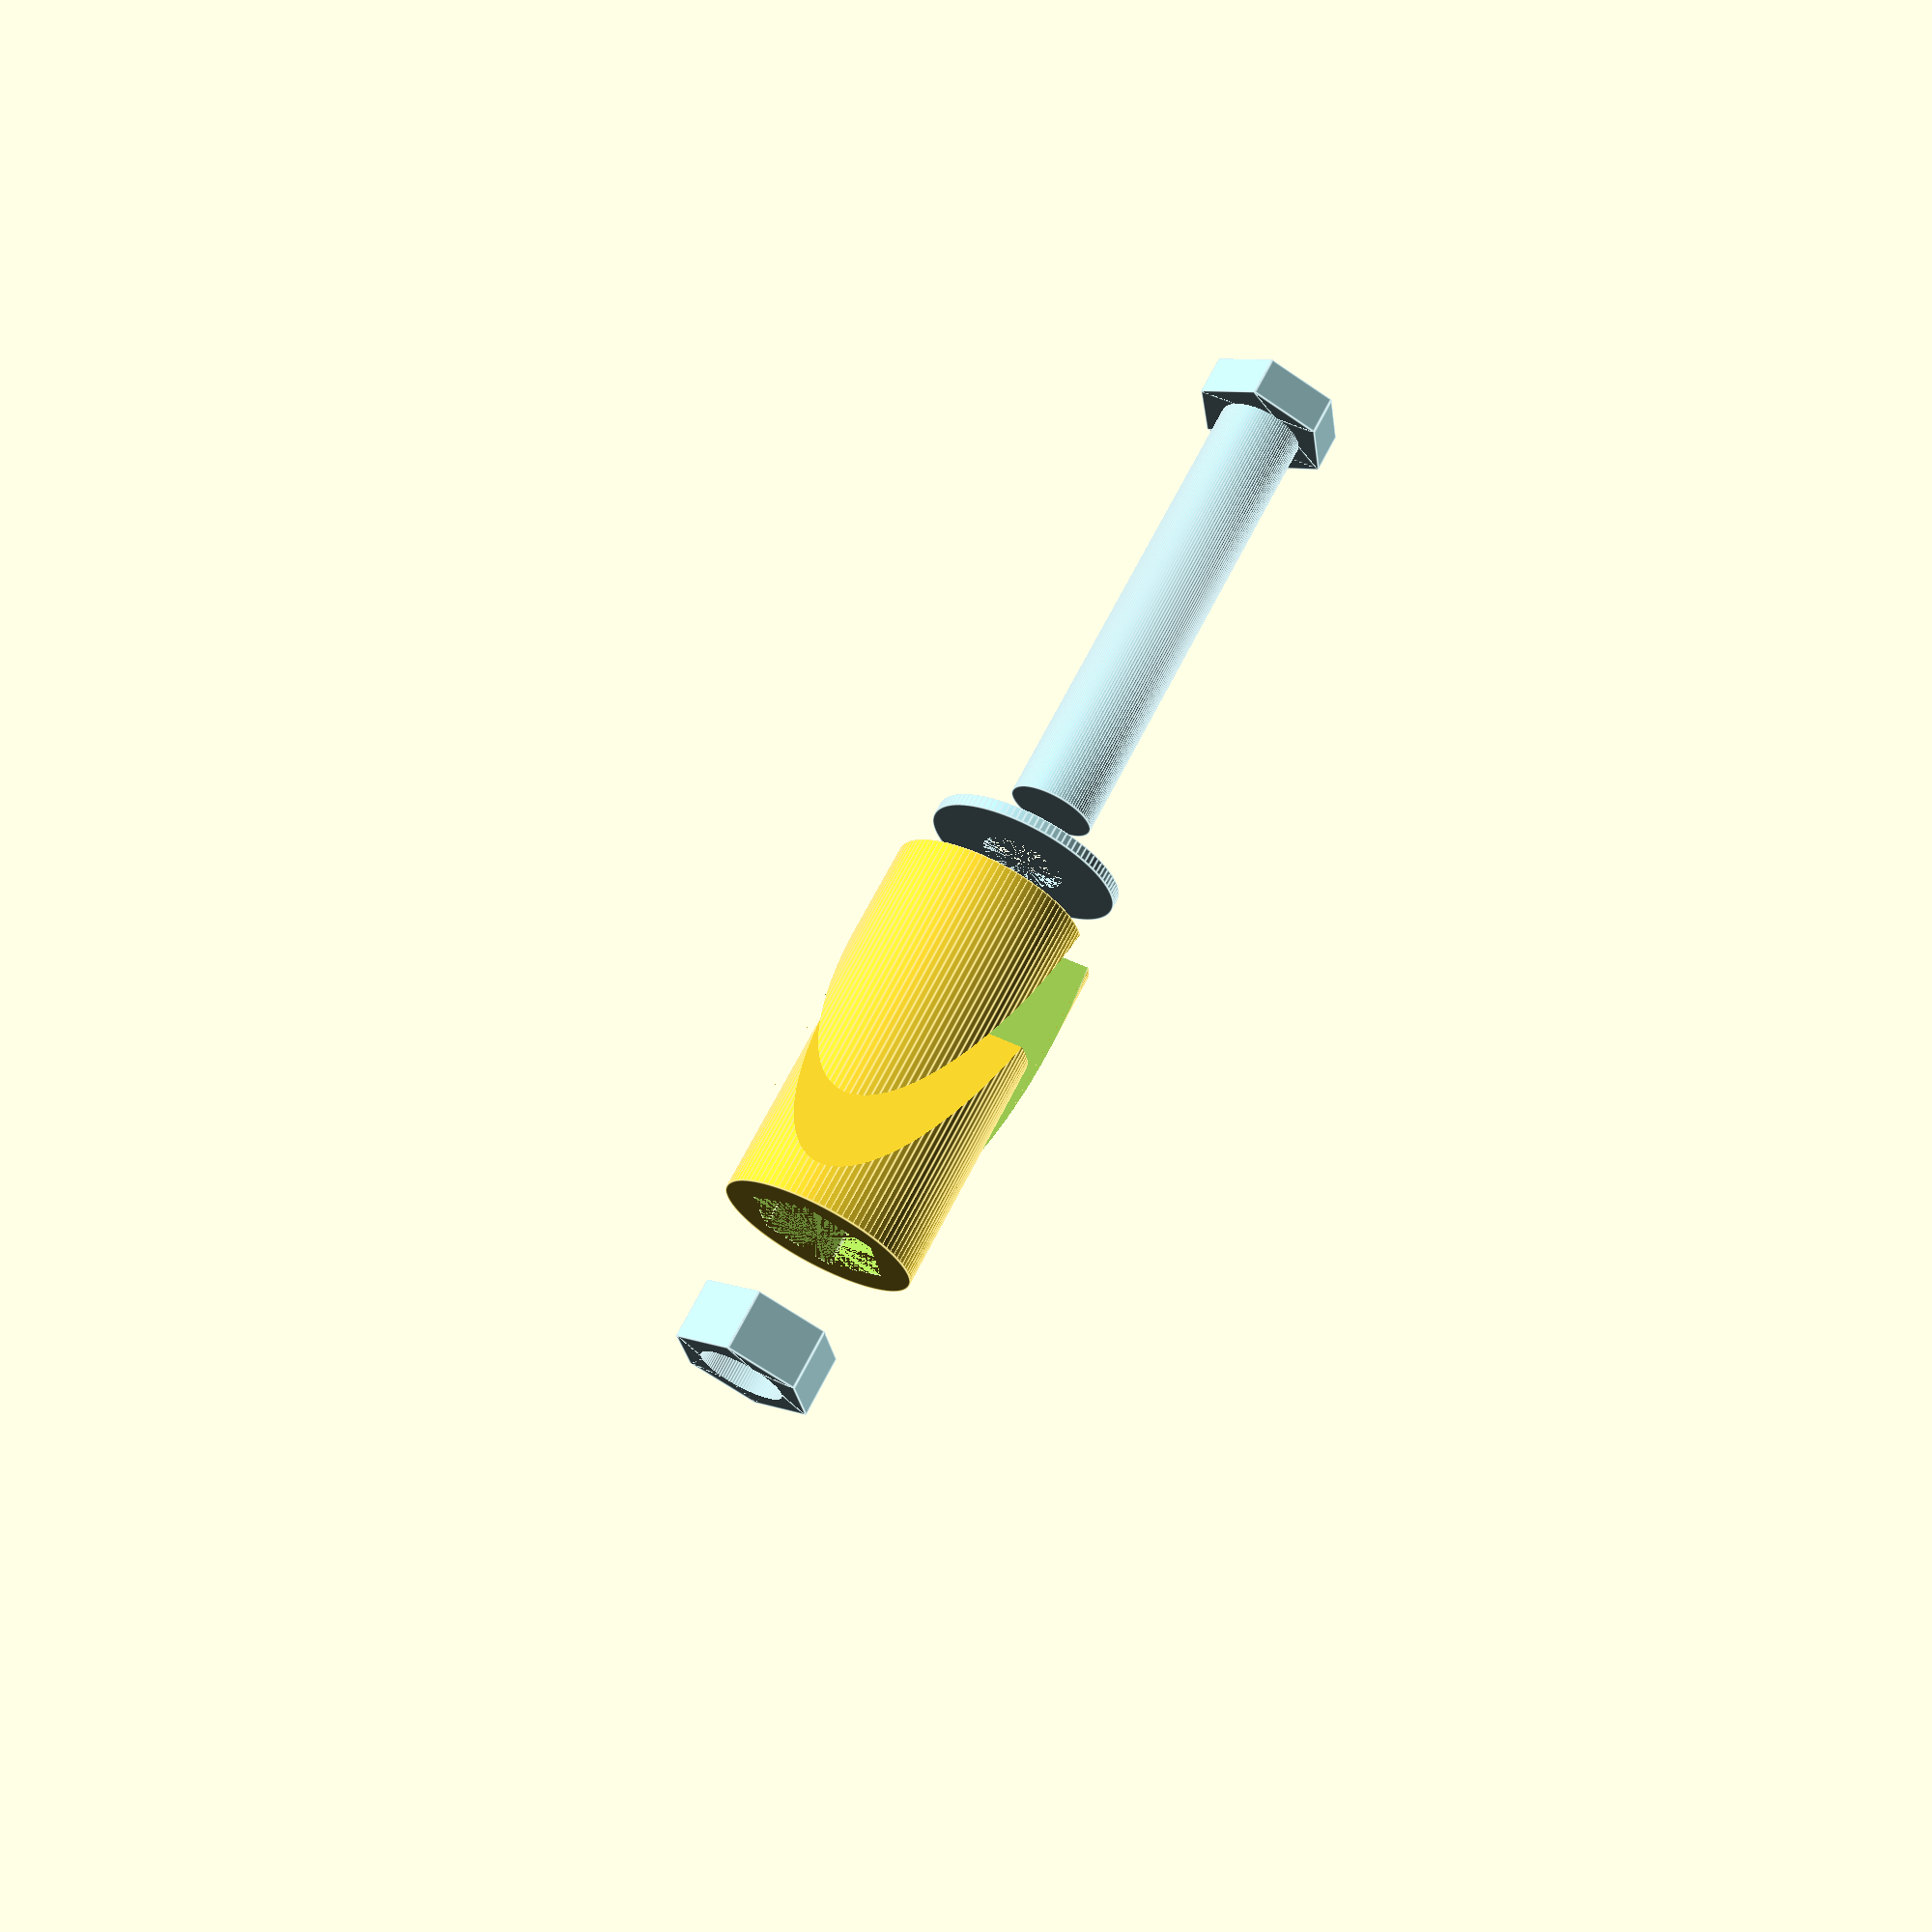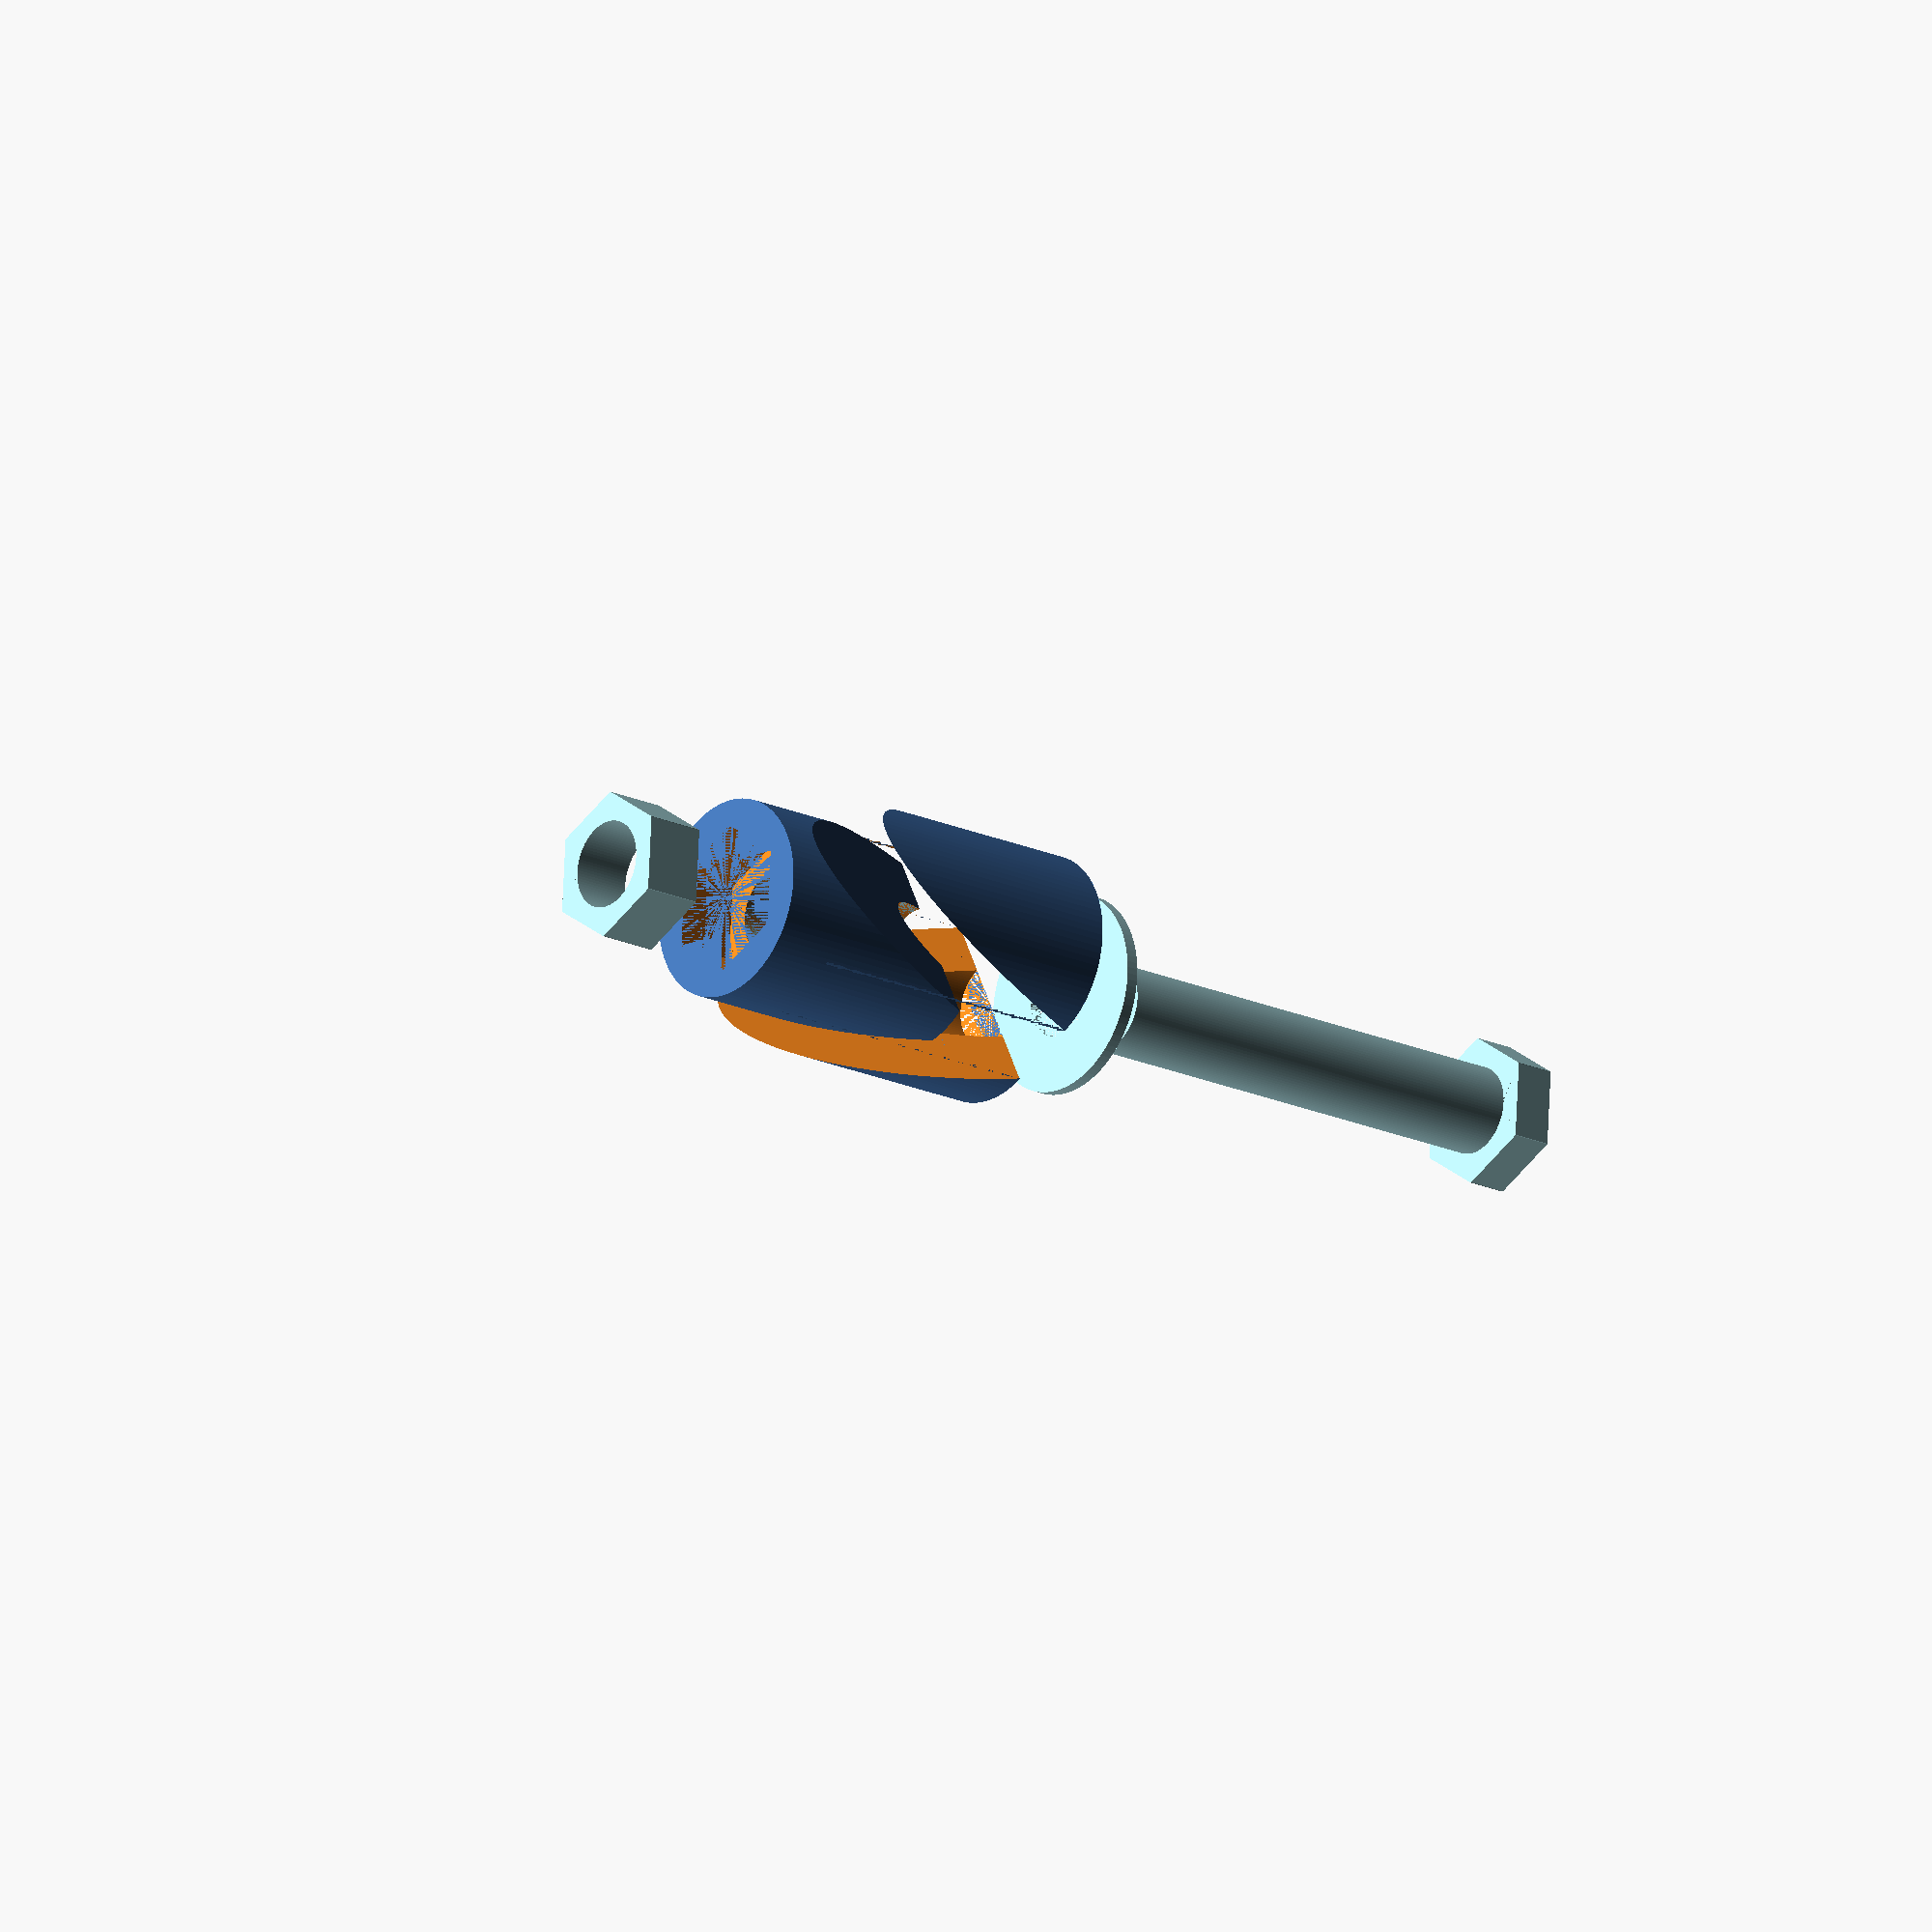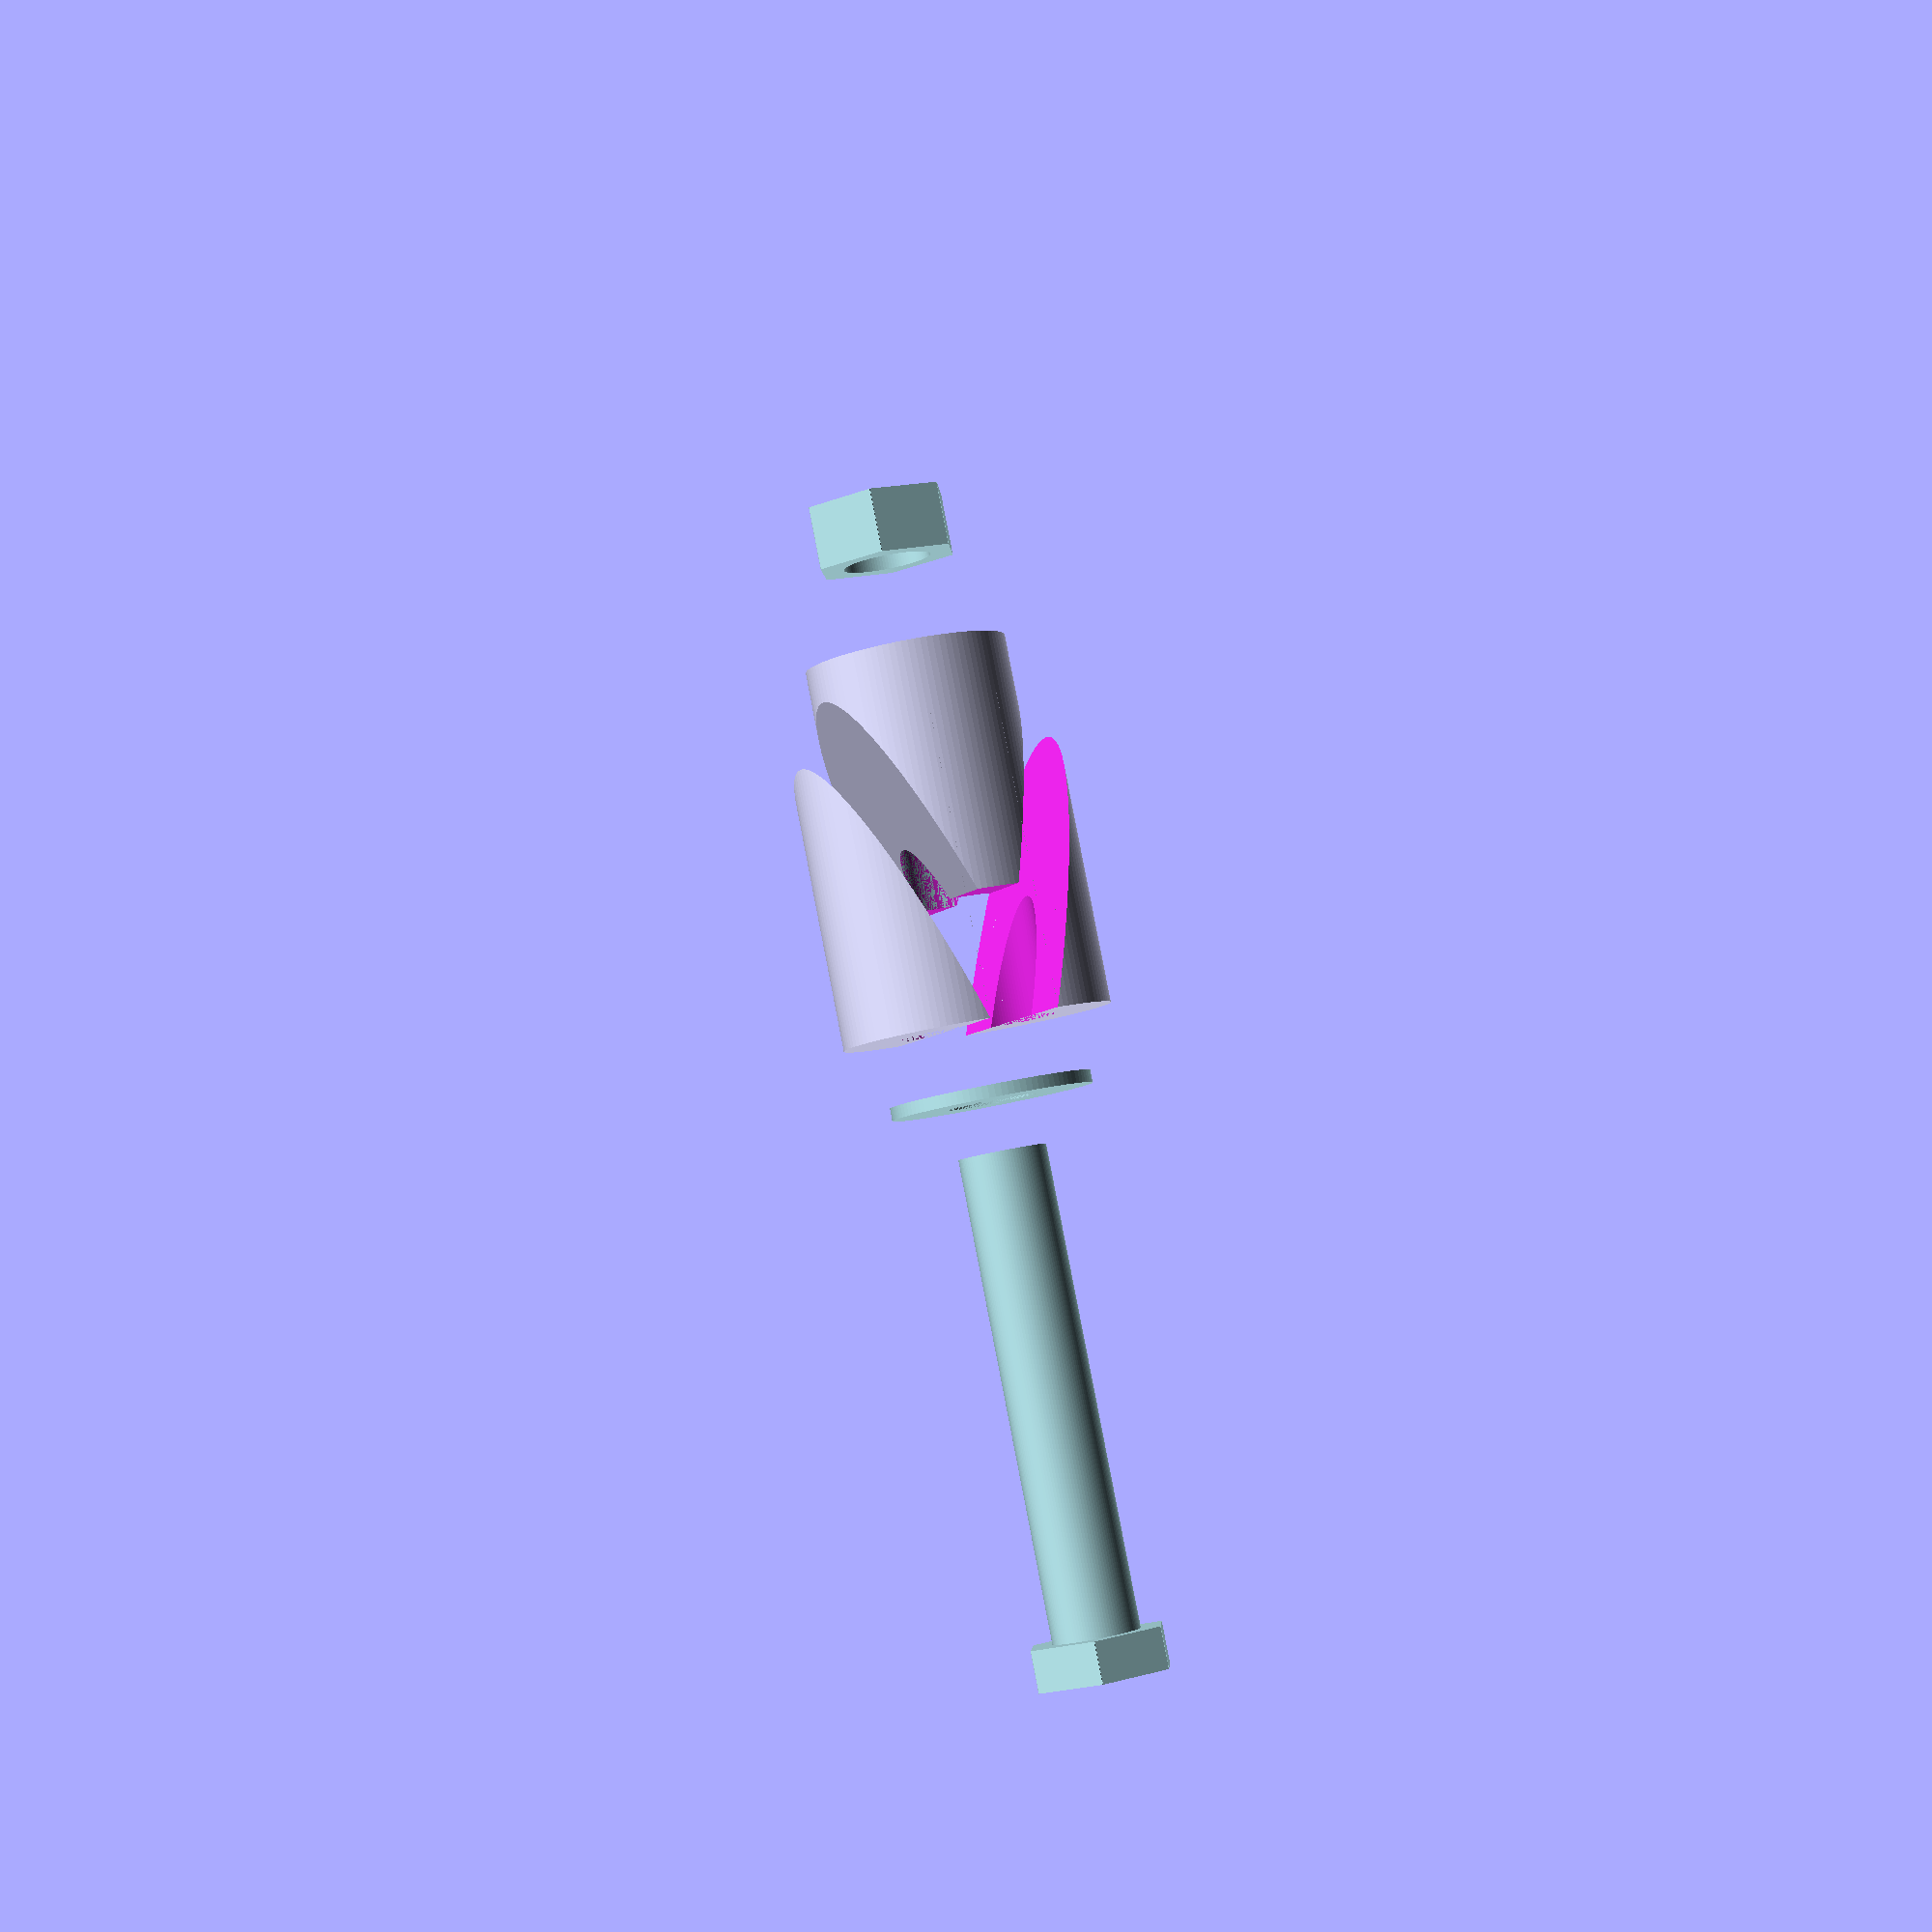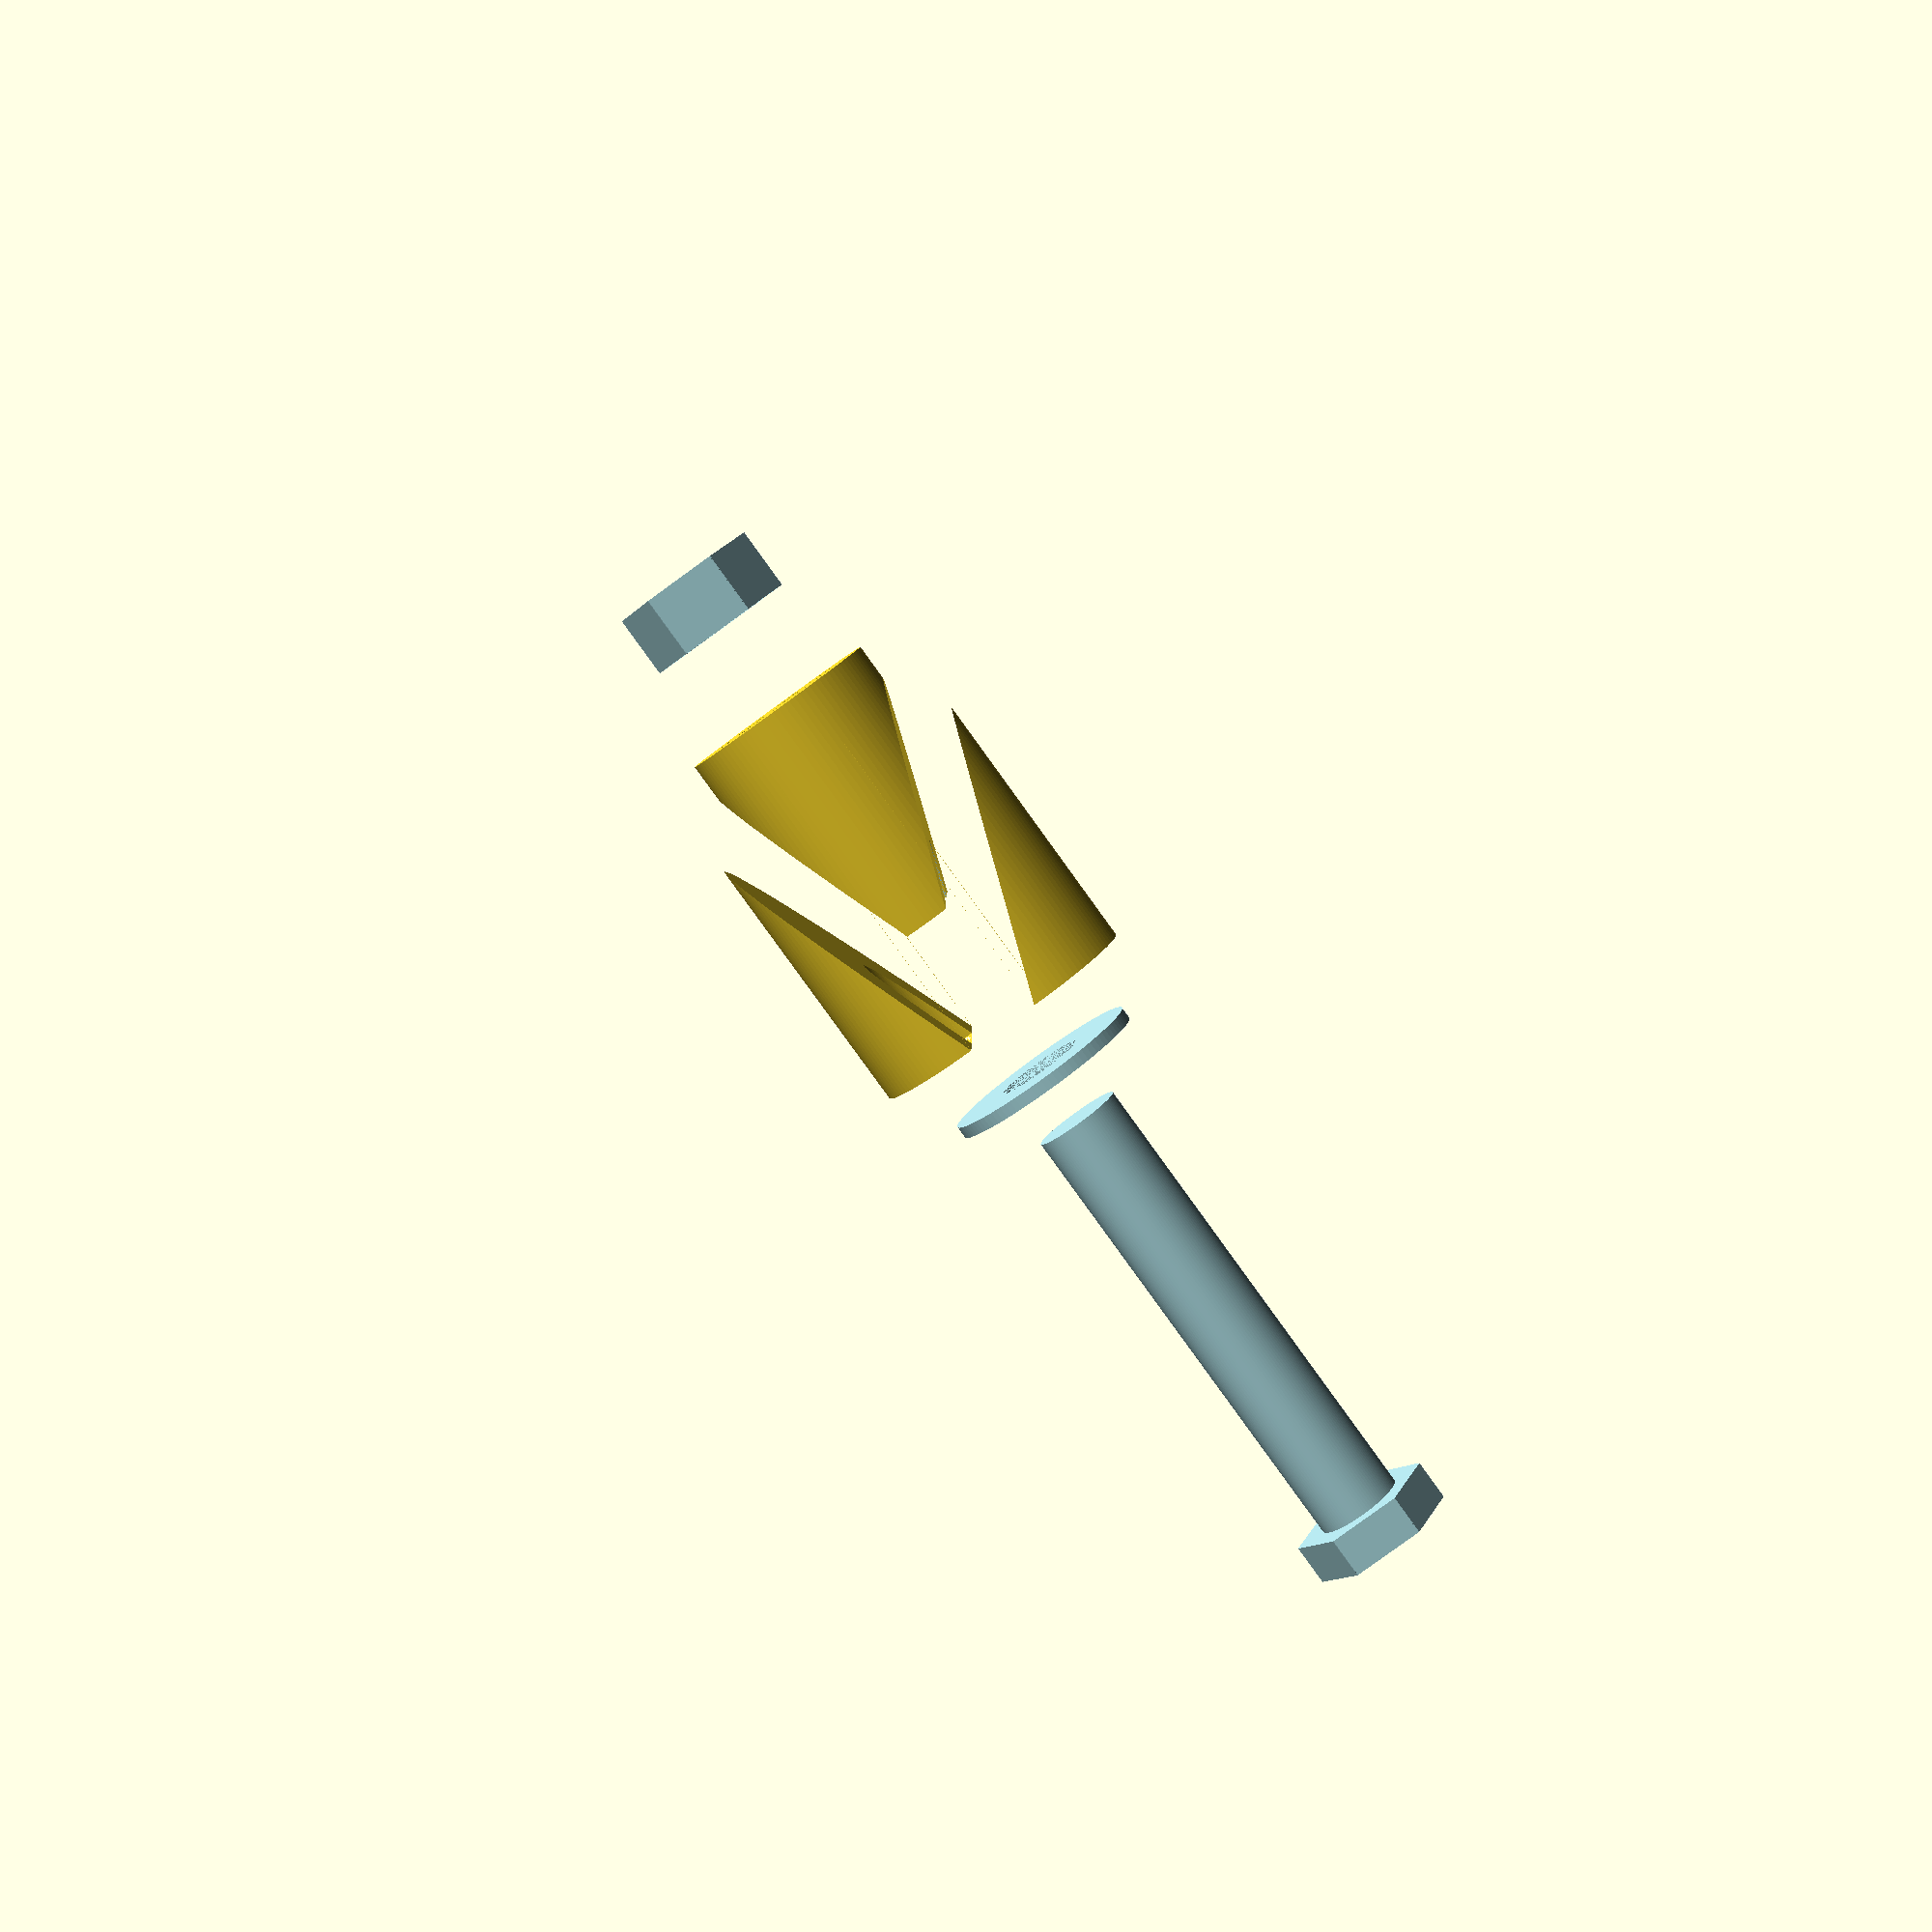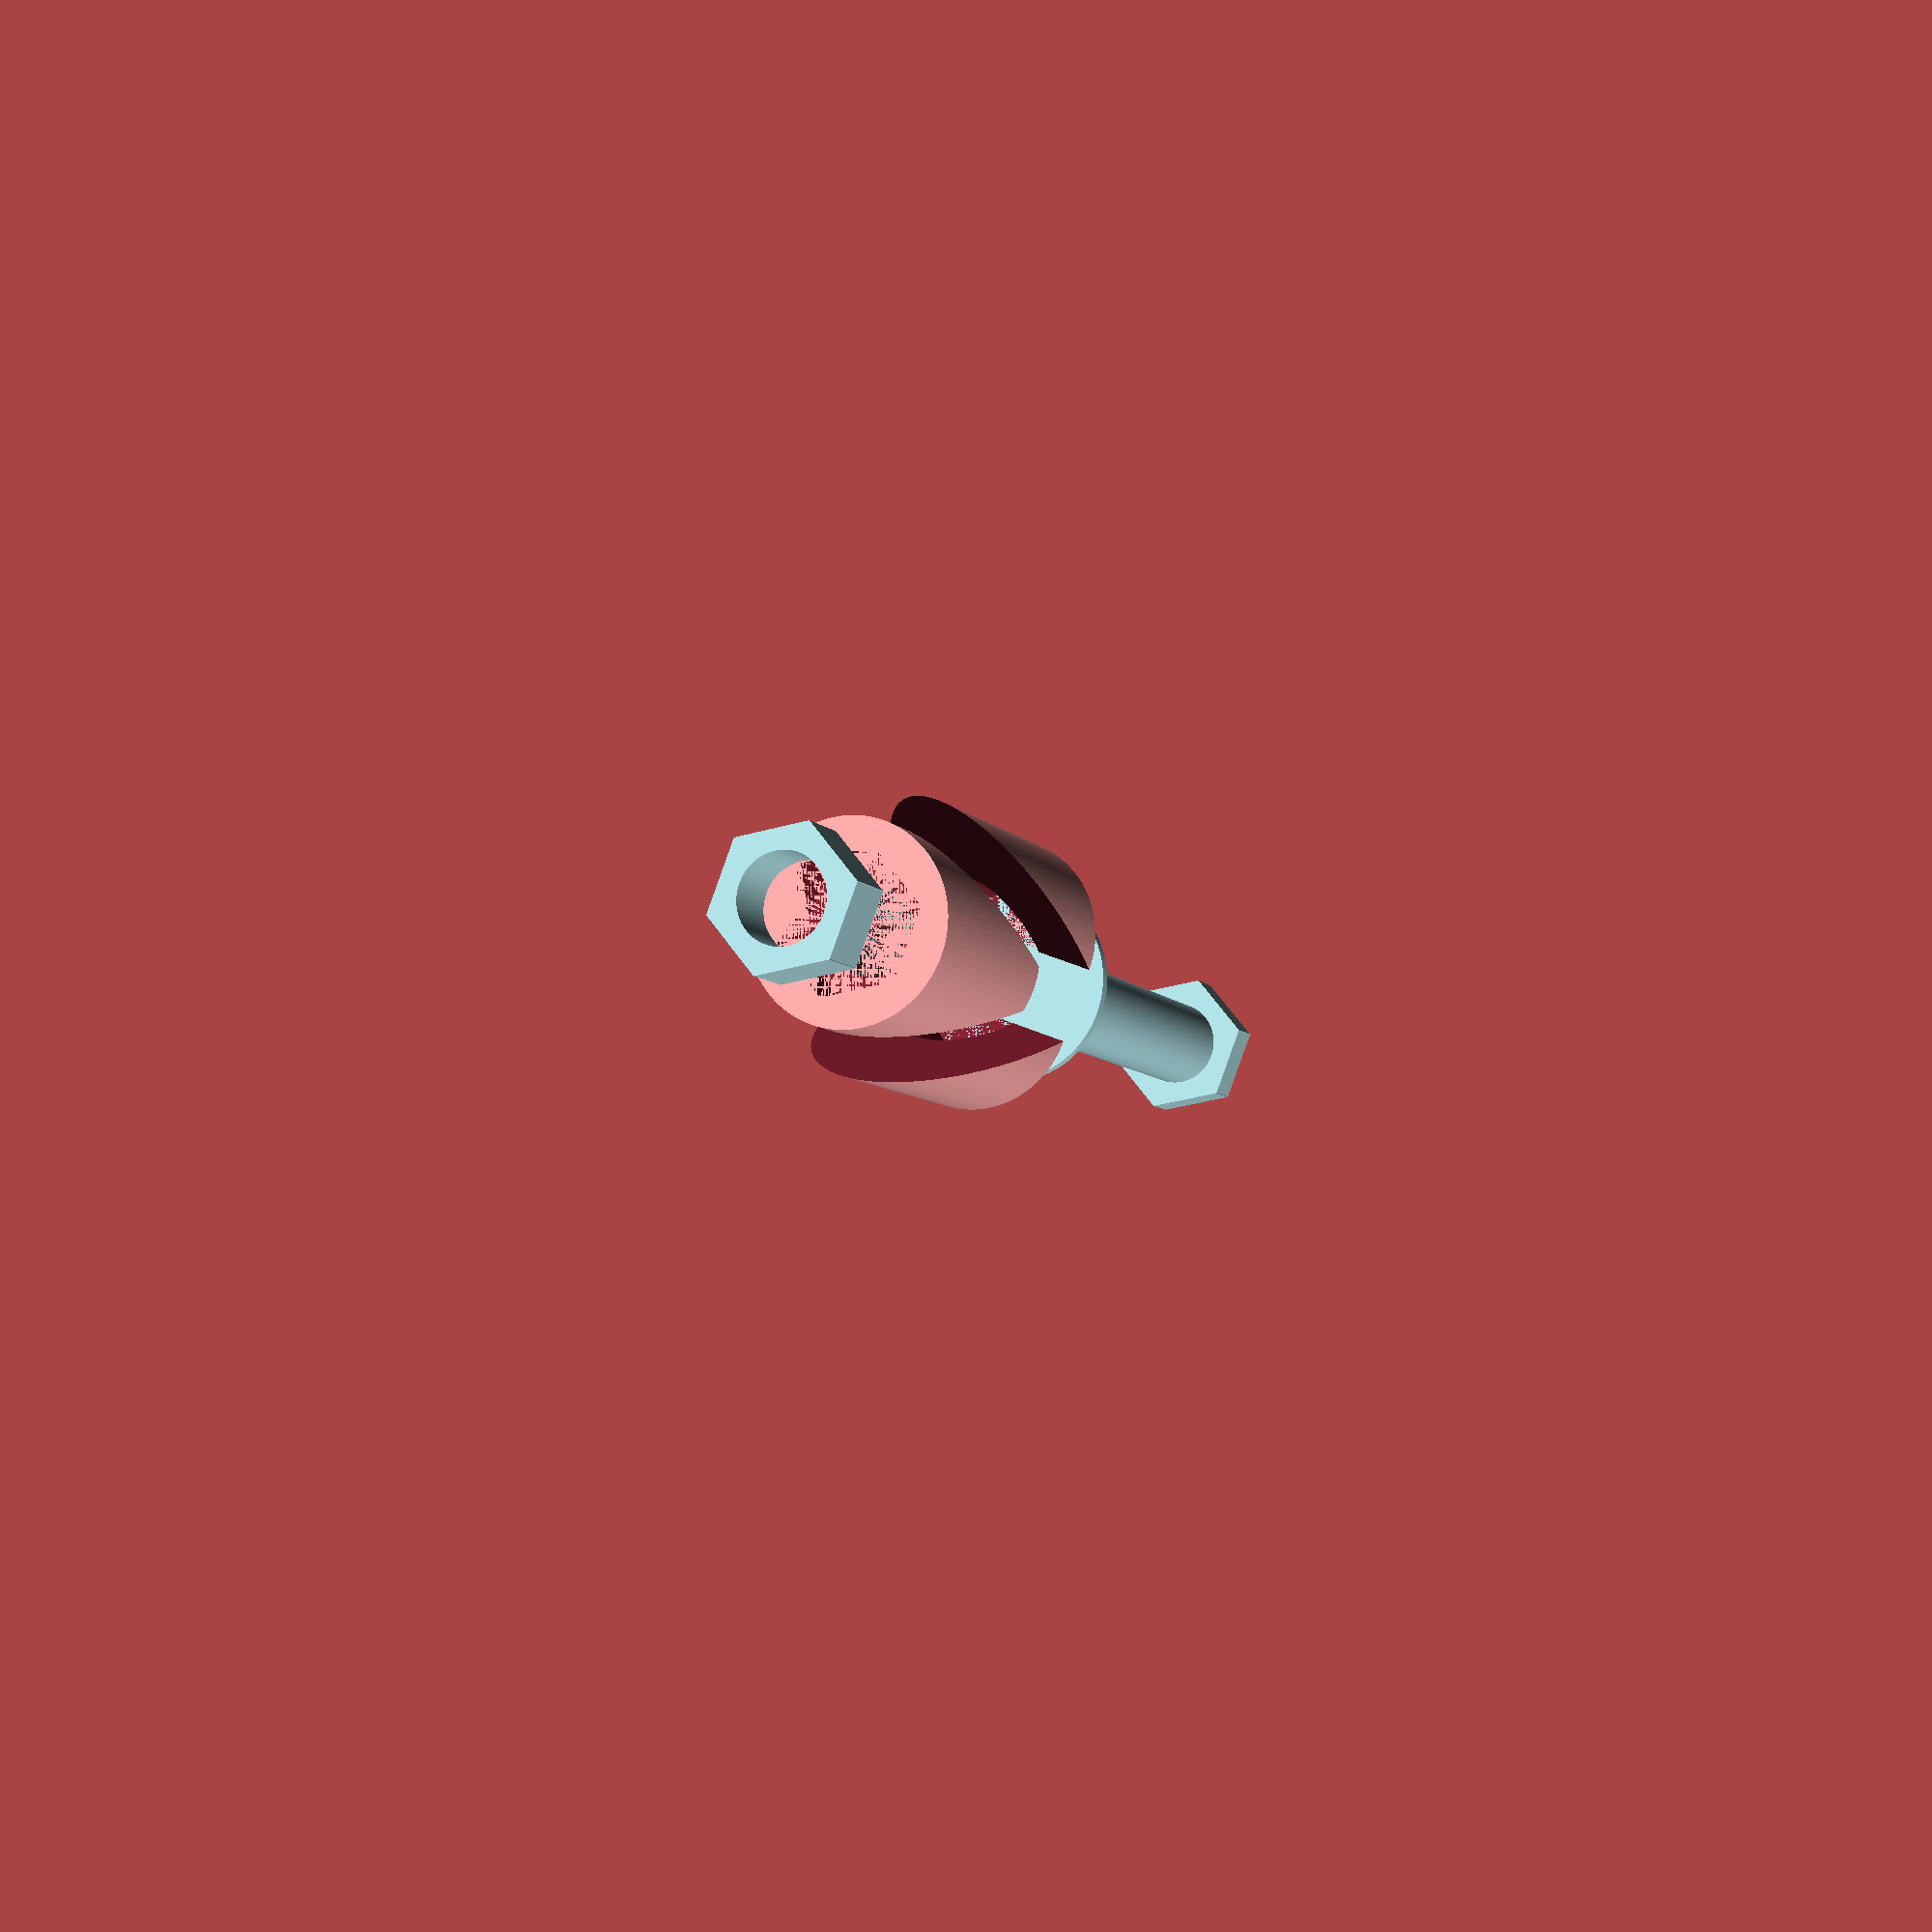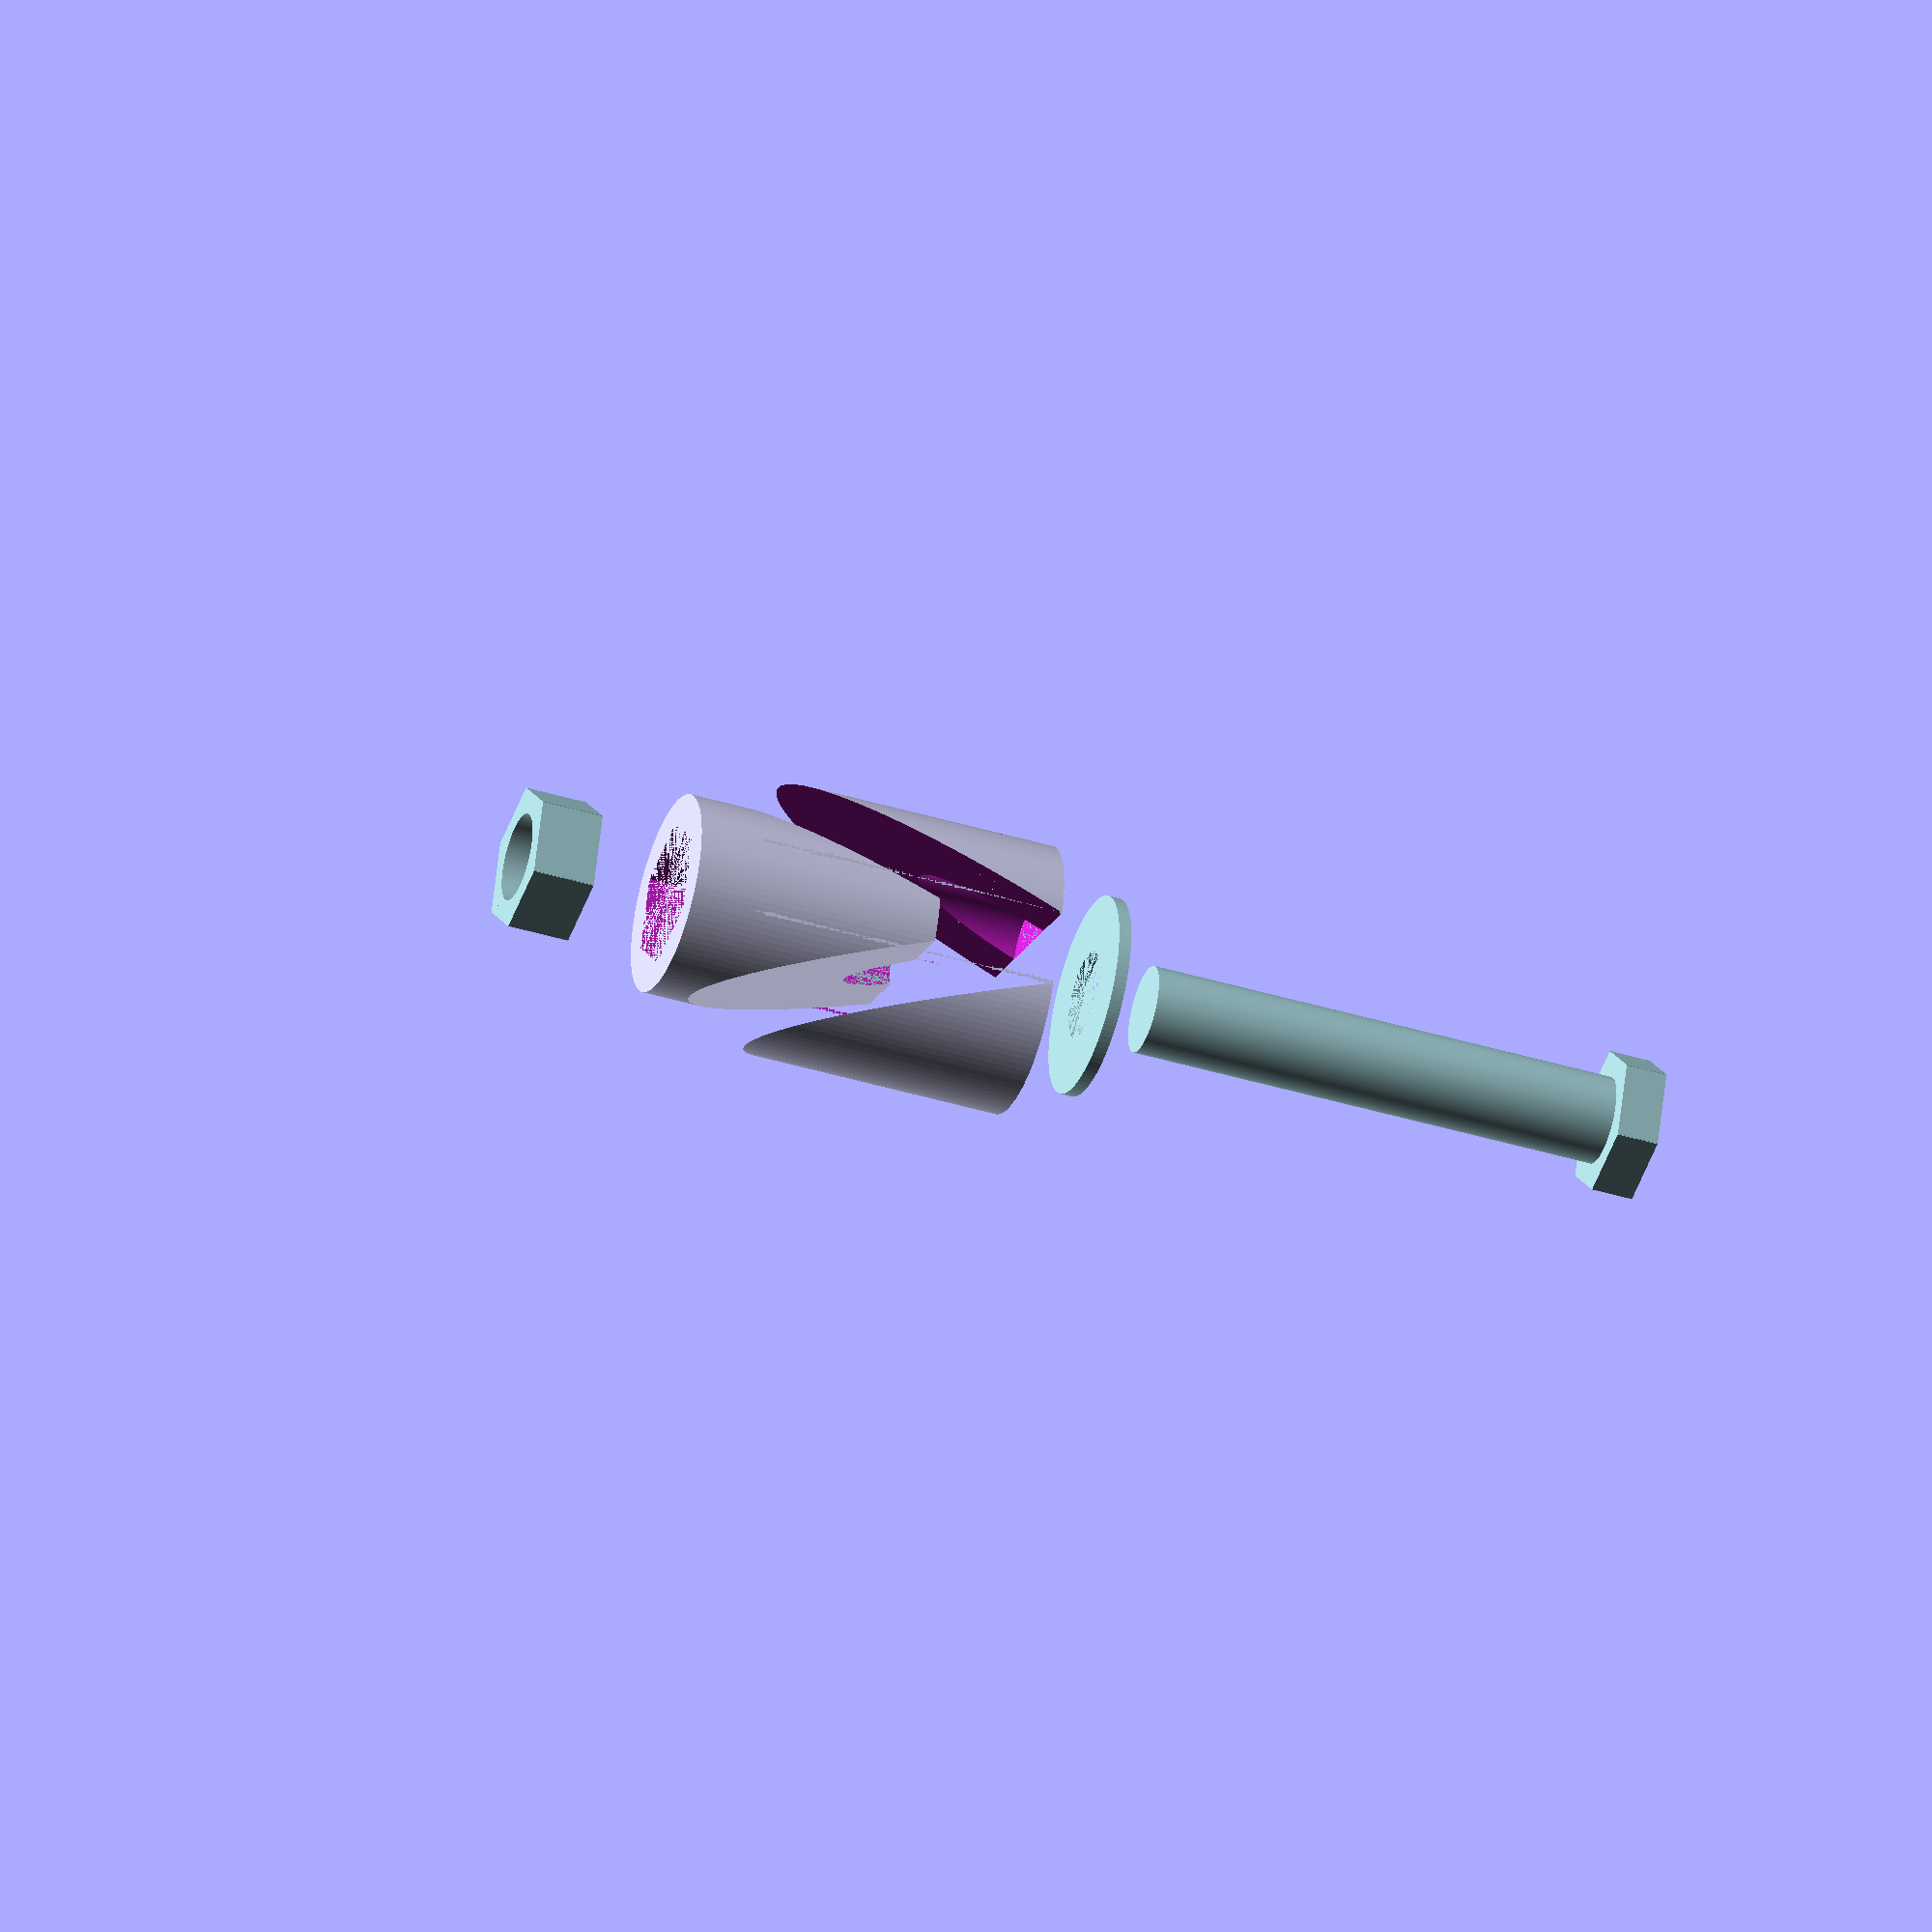
<openscad>
height = 25.0;
width = 16.0;
hole_width = 7;
expand_part_shift = 3;
expand_gap = 5;
nut_width = 10.25;
nut_height = 5;

$fn = 100;

module tube(height, radius, wall, center = false) {
  difference() {
    cylinder(h=height, r=radius, center=center);
    cylinder(h=height, r=radius-wall, center=center);
  }
}

module hexagon(size, height) {
	boxWidth = size/1.75;
	for (r = [-60, 0, 60]) rotate([0,0,r]) cube([boxWidth, size, height], true);
}

module base(height, width, hole_width, nut_width, nut_height) {
	difference() {
		tube(height, width / 2, (width - hole_width) / 2);
		translate([0, 0, nut_height / 2]) hexagon(nut_width, nut_height);
	}
}

module expanding_part() {
	difference() {
		base(height, width, hole_width, nut_width, nut_height);
		cut_block();
	}
}

module cut_block() {
	translate([-1 * width / 2, -1 * width / 2, expand_part_shift])
		rotate([0, 20, 0])
			translate([0, 0, -1 * height])
				cube([width*2, width, 100]);
}

module push_part() {
	difference() {
		intersection() {
			base(height, width, hole_width, nut_width, nut_height);
			cut_block();
			rotate([0, 0, 180]) cut_block();
		}

		translate([0, 0, height - expand_gap + 10]) cube([20, 20, 20], true);
	}
}

translate([-3, 0, 5]) expanding_part();
translate([3, 0, 5]) rotate([0, 0, 180]) expanding_part();
push_part();

// For demostration only:
%color("PowderBlue") {
	// Nut
	translate([0, 0, -10]) 
		difference() {
			hexagon(nut_width, nut_height);
			cylinder(h = 100, r = hole_width / 2, center = true);
		}
	
	// Bolt
	translate([0, 0, 60])
		cylinder(h = 40, r = hole_width / 2, center = true);
	translate([0, 0, 80])
		hexagon(nut_width, nut_height / 1.5);
	
	// Washer
	translate([0, 0, 35])
		tube(1, width / 2, (width - hole_width) / 2);
}
</openscad>
<views>
elev=111.8 azim=98.3 roll=333.0 proj=p view=edges
elev=198.8 azim=26.1 roll=311.4 proj=o view=wireframe
elev=274.2 azim=206.9 roll=349.0 proj=p view=wireframe
elev=264.2 azim=179.7 roll=324.1 proj=p view=solid
elev=7.9 azim=68.9 roll=200.5 proj=p view=wireframe
elev=220.8 azim=70.1 roll=290.4 proj=o view=solid
</views>
